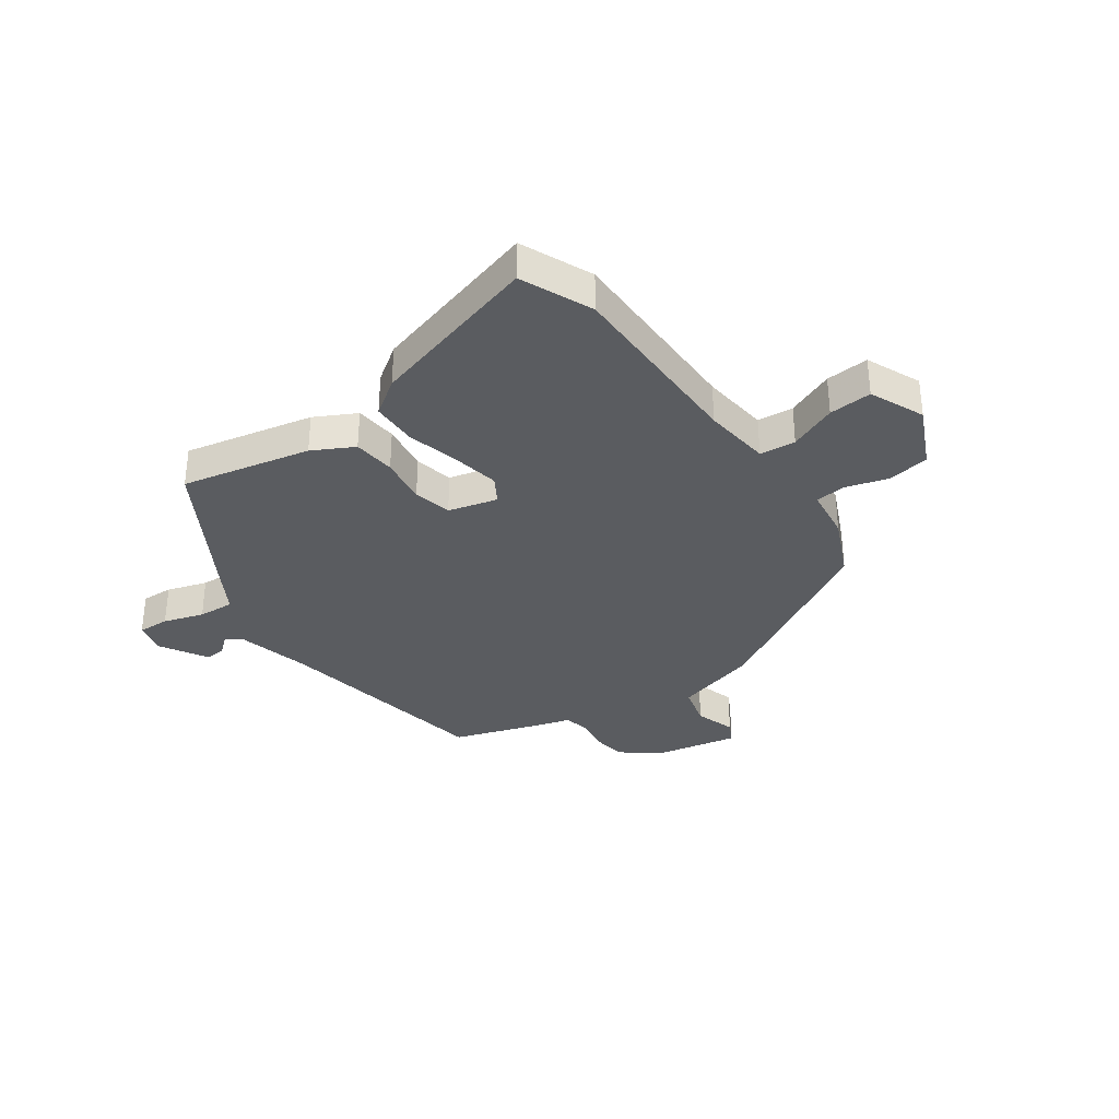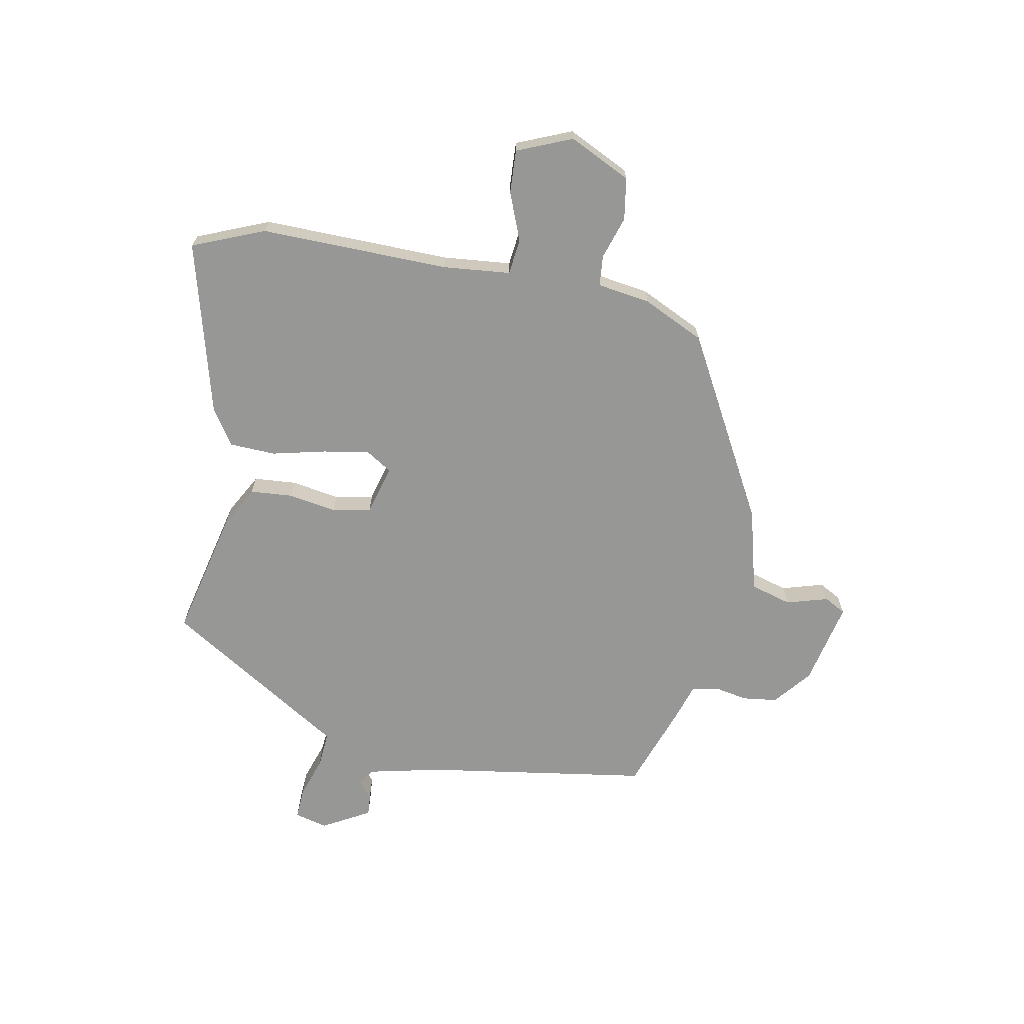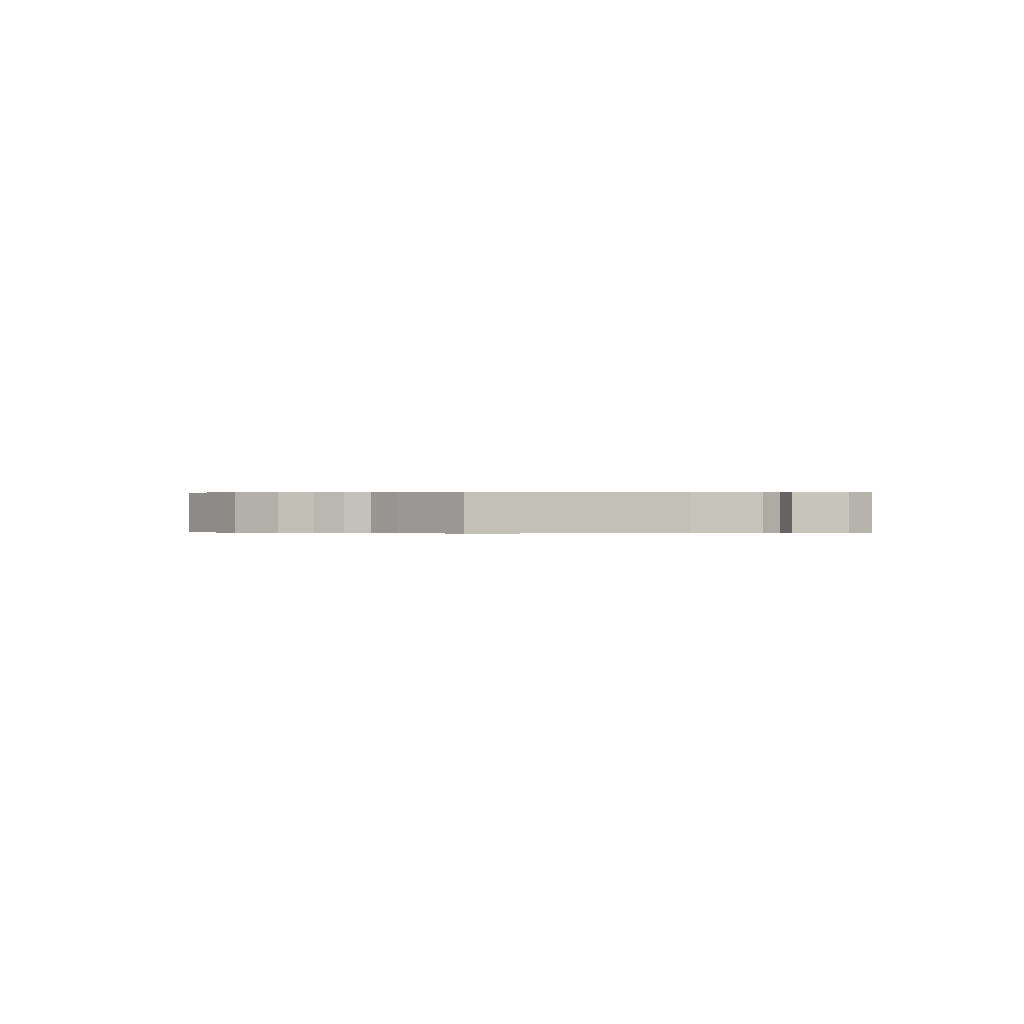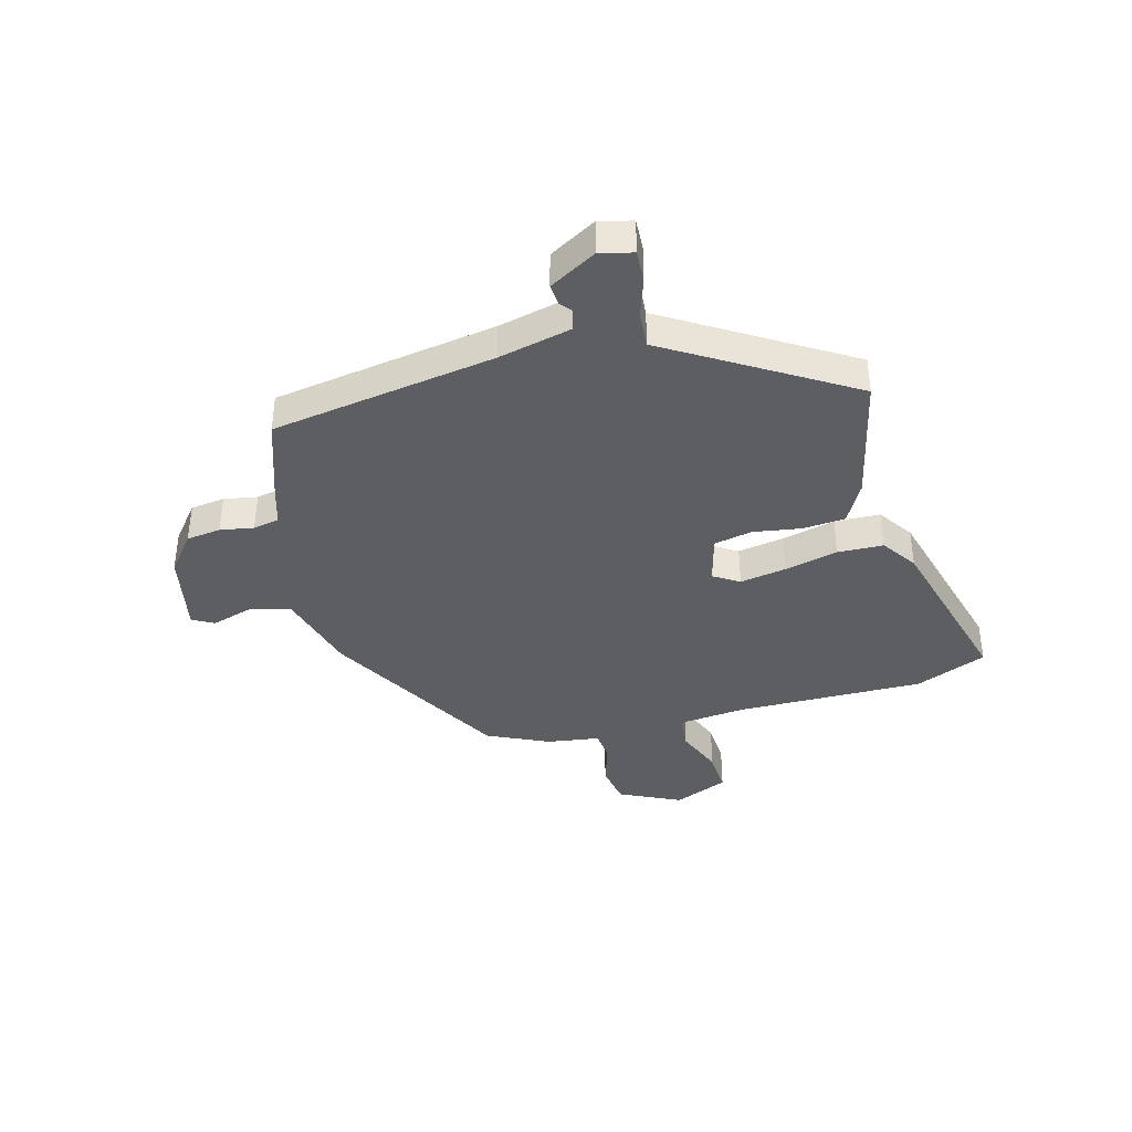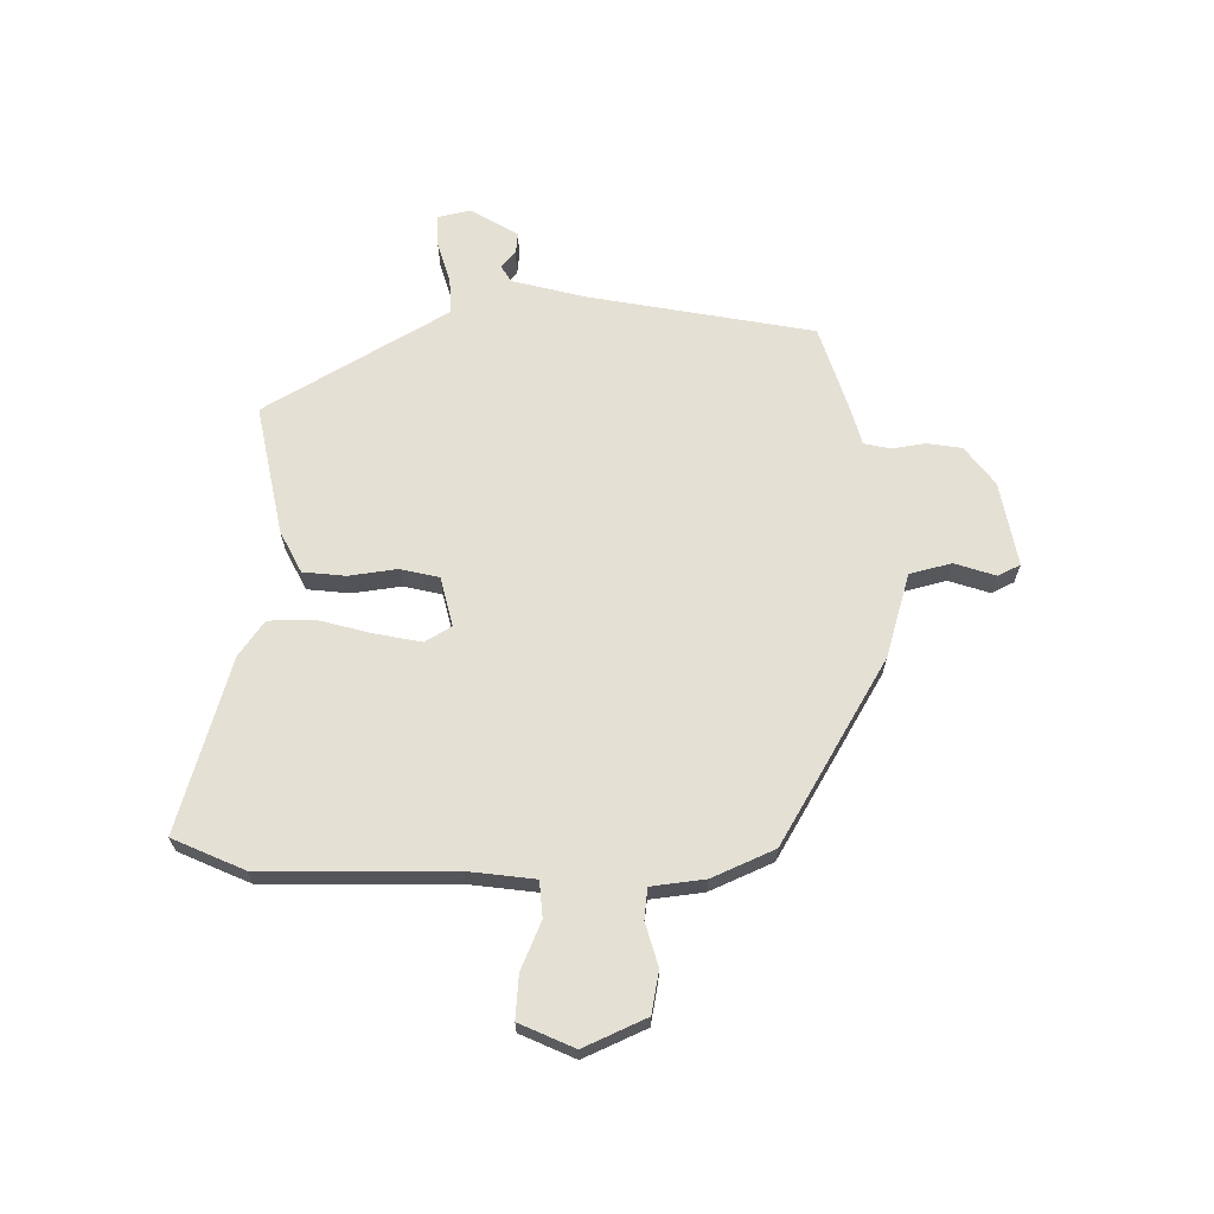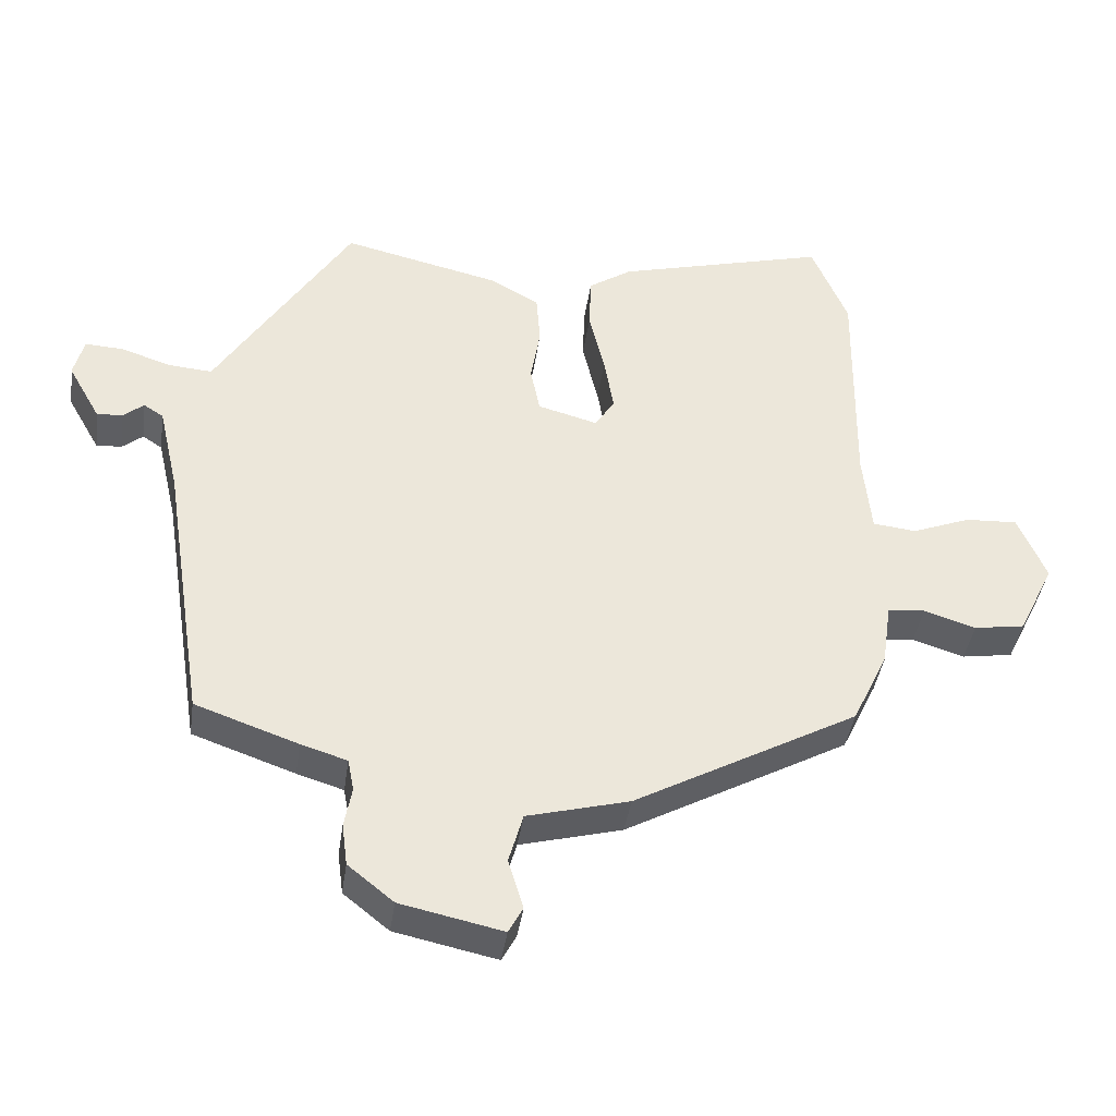
<metadata>
{"format":"obj","ext":"obj","renderer":"f3d","projection":"perspective","resolution":1024,"background":"white","views":[{"elev":-33.9,"azim":36.3,"up":"+Y"},{"elev":-68.1,"azim":79.1,"up":"+Y"},{"elev":0.1,"azim":-117.5,"up":"+Y"},{"elev":-38.6,"azim":-74.6,"up":"+Y"},{"elev":66.1,"azim":90.9,"up":"+Y"},{"elev":-40.5,"azim":-8.2,"up":"+Z"}]}
</metadata>
<code>
v -0.48 0.07 -0.44
v -0.543 0.07 -0.037
v -0.573 0.07 0.094
v -0.602 0.07 0.113
v -0.632 0.07 0.088
v -0.67 0.07 0.085
v -0.718 0.07 0.17
v -0.703 0.07 0.229
v -0.646 0.07 0.226
v -0.574 0.07 0.202
v -0.509 0.07 0.197
v -0.475 0.07 0.252
v -0.31 0.07 0.517
v -0.079 0.07 0.464
v -0.006 0.07 0.424
v 0 0.07 0.348
v -0.014 0.07 0.262
v 0 0.07 0.193
v 0.088 0.07 0.169
v 0.117 0.07 0.215
v 0.103 0.07 0.298
v 0.08 0.07 0.394
v 0.083 0.07 0.476
v 0.147 0.07 0.519
v 0.458 0.07 0.602
v 0.511 0.07 0.474
v 0.506 0.07 0.136
v 0.518 0.07 0.015
v 0.582 0.07 0.008
v 0.668 0.07 0.042
v 0.745 0.07 0.046
v 0.786 0.07 -0.052
v 0.733 0.07 -0.162
v 0.658 0.07 -0.174
v 0.582 0.07 -0.15
v 0.527 0.07 -0.155
v 0.513 0.07 -0.25
v 0.461 0.07 -0.36
v 0.132 0.07 -0.542
v -0.018 0.07 -0.582
v -0.039 0.07 -0.656
v -0.017 0.07 -0.73
v -0.038 0.07 -0.769
v -0.188 0.07 -0.737
v -0.255 0.07 -0.683
v -0.263 0.07 -0.621
v -0.252 0.07 -0.561
v -0.261 0.07 -0.514
v -0.329 0.07 -0.493
v -0.48 0 -0.44
v -0.543 0 -0.037
v -0.573 0 0.094
v -0.602 0 0.113
v -0.632 0 0.088
v -0.67 0 0.085
v -0.718 0 0.17
v -0.703 0 0.229
v -0.646 0 0.226
v -0.574 0 0.202
v -0.509 0 0.197
v -0.475 0 0.252
v -0.31 0 0.517
v -0.079 0 0.464
v -0.006 0 0.424
v 0 0 0.348
v -0.014 0 0.262
v 0 0 0.193
v 0.088 0 0.169
v 0.117 0 0.215
v 0.103 0 0.298
v 0.08 0 0.394
v 0.083 0 0.476
v 0.147 0 0.519
v 0.458 0 0.602
v 0.511 0 0.474
v 0.506 0 0.136
v 0.518 0 0.015
v 0.582 0 0.008
v 0.668 0 0.042
v 0.745 0 0.046
v 0.786 0 -0.052
v 0.733 0 -0.162
v 0.658 0 -0.174
v 0.582 0 -0.15
v 0.527 0 -0.155
v 0.513 0 -0.25
v 0.461 0 -0.36
v 0.132 0 -0.542
v -0.018 0 -0.582
v -0.039 0 -0.656
v -0.017 0 -0.73
v -0.038 0 -0.769
v -0.188 0 -0.737
v -0.255 0 -0.683
v -0.263 0 -0.621
v -0.252 0 -0.561
v -0.261 0 -0.514
v -0.329 0 -0.493
f 48 49 1 2
f 45 46 47
f 44 45 47
f 43 44 47
f 42 43 47
f 41 42 47
f 40 41 47 48
f 48 2 3
f 40 48 3
f 39 40 3
f 38 39 3
f 37 38 3
f 36 37 3
f 33 34 35
f 32 33 35
f 31 32 35
f 30 31 35
f 29 30 35
f 36 3 4
f 35 36 4
f 29 35 4
f 28 29 4
f 25 26 27
f 24 25 27
f 23 24 27
f 22 23 27
f 21 22 27
f 20 21 27 28
f 19 20 28
f 18 19 28 4
f 15 16 17
f 14 15 17
f 13 14 17
f 12 13 17
f 11 12 17
f 11 17 18 4
f 8 9 10
f 7 8 10
f 6 7 10
f 5 6 10
f 4 5 10
f 4 10 11
f 51 50 98 97
f 96 95 94
f 96 94 93
f 96 93 92
f 96 92 91
f 96 91 90
f 97 96 90 89
f 52 51 97
f 52 97 89
f 52 89 88
f 52 88 87
f 52 87 86
f 52 86 85
f 84 83 82
f 84 82 81
f 84 81 80
f 84 80 79
f 84 79 78
f 53 52 85
f 53 85 84
f 53 84 78
f 53 78 77
f 76 75 74
f 76 74 73
f 76 73 72
f 76 72 71
f 76 71 70
f 77 76 70 69
f 77 69 68
f 53 77 68 67
f 66 65 64
f 66 64 63
f 66 63 62
f 66 62 61
f 66 61 60
f 53 67 66 60
f 59 58 57
f 59 57 56
f 59 56 55
f 59 55 54
f 59 54 53
f 60 59 53
f 1 50 51 2
f 2 51 52 3
f 3 52 53 4
f 4 53 54 5
f 5 54 55 6
f 6 55 56 7
f 7 56 57 8
f 8 57 58 9
f 9 58 59 10
f 10 59 60 11
f 11 60 61 12
f 12 61 62 13
f 13 62 63 14
f 14 63 64 15
f 15 64 65 16
f 16 65 66 17
f 17 66 67 18
f 18 67 68 19
f 19 68 69 20
f 20 69 70 21
f 21 70 71 22
f 22 71 72 23
f 23 72 73 24
f 24 73 74 25
f 25 74 75 26
f 26 75 76 27
f 27 76 77 28
f 28 77 78 29
f 29 78 79 30
f 30 79 80 31
f 31 80 81 32
f 32 81 82 33
f 33 82 83 34
f 34 83 84 35
f 35 84 85 36
f 36 85 86 37
f 37 86 87 38
f 38 87 88 39
f 39 88 89 40
f 40 89 90 41
f 41 90 91 42
f 42 91 92 43
f 43 92 93 44
f 44 93 94 45
f 45 94 95 46
f 46 95 96 47
f 47 96 97 48
f 48 97 98 49
f 49 98 50 1

</code>
